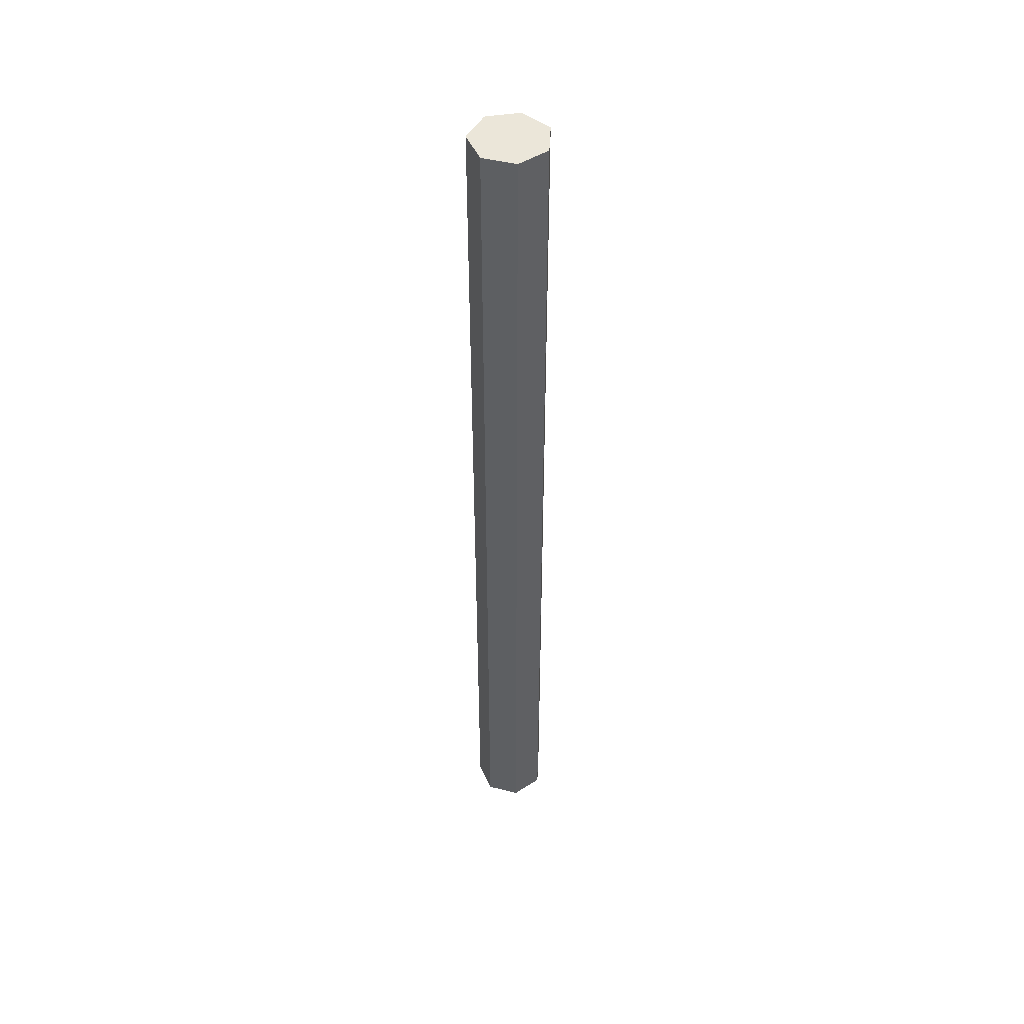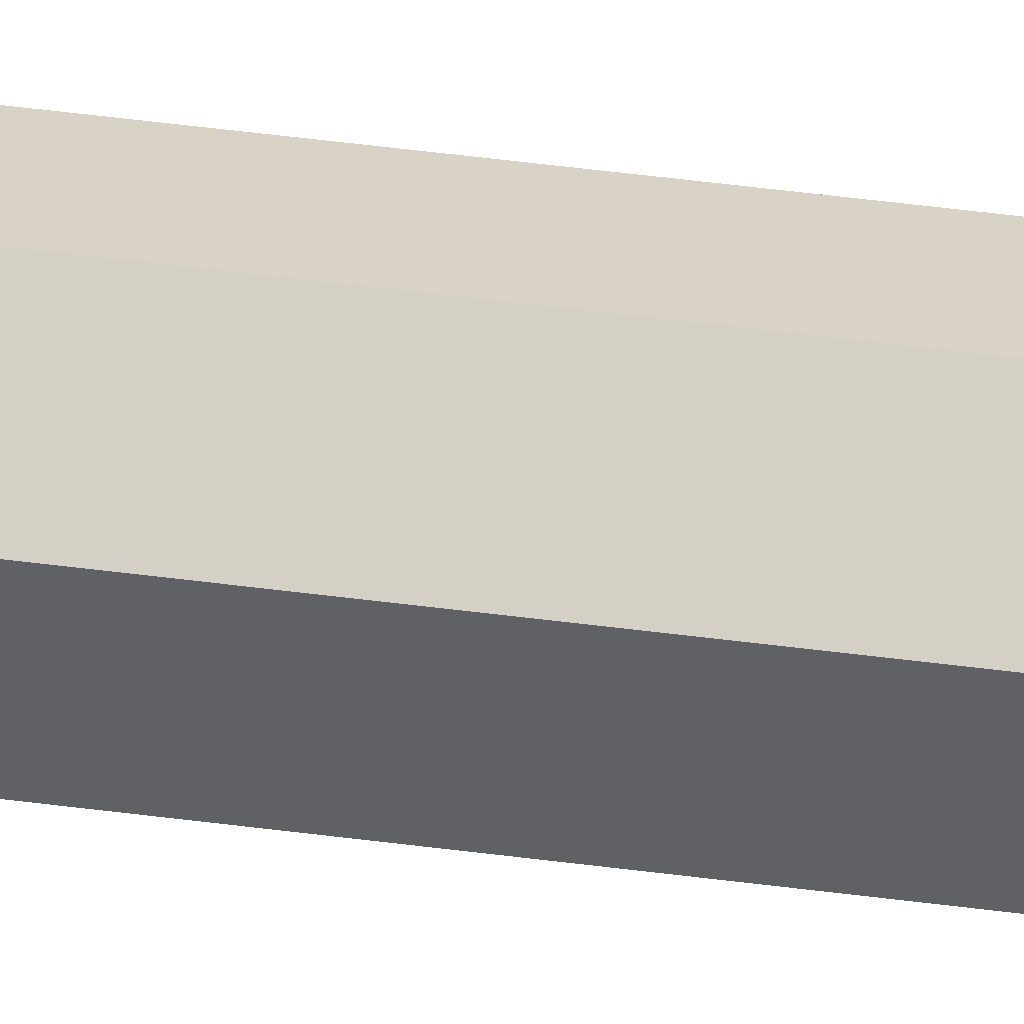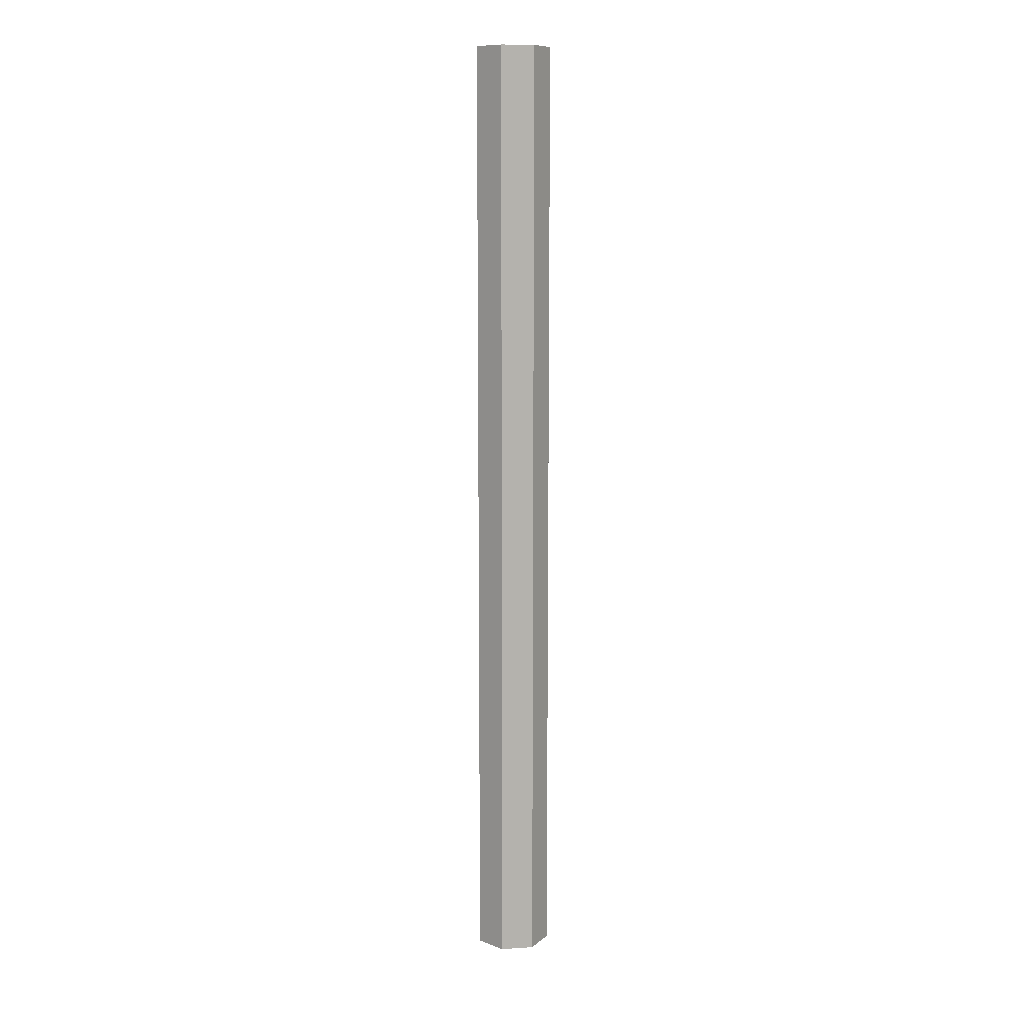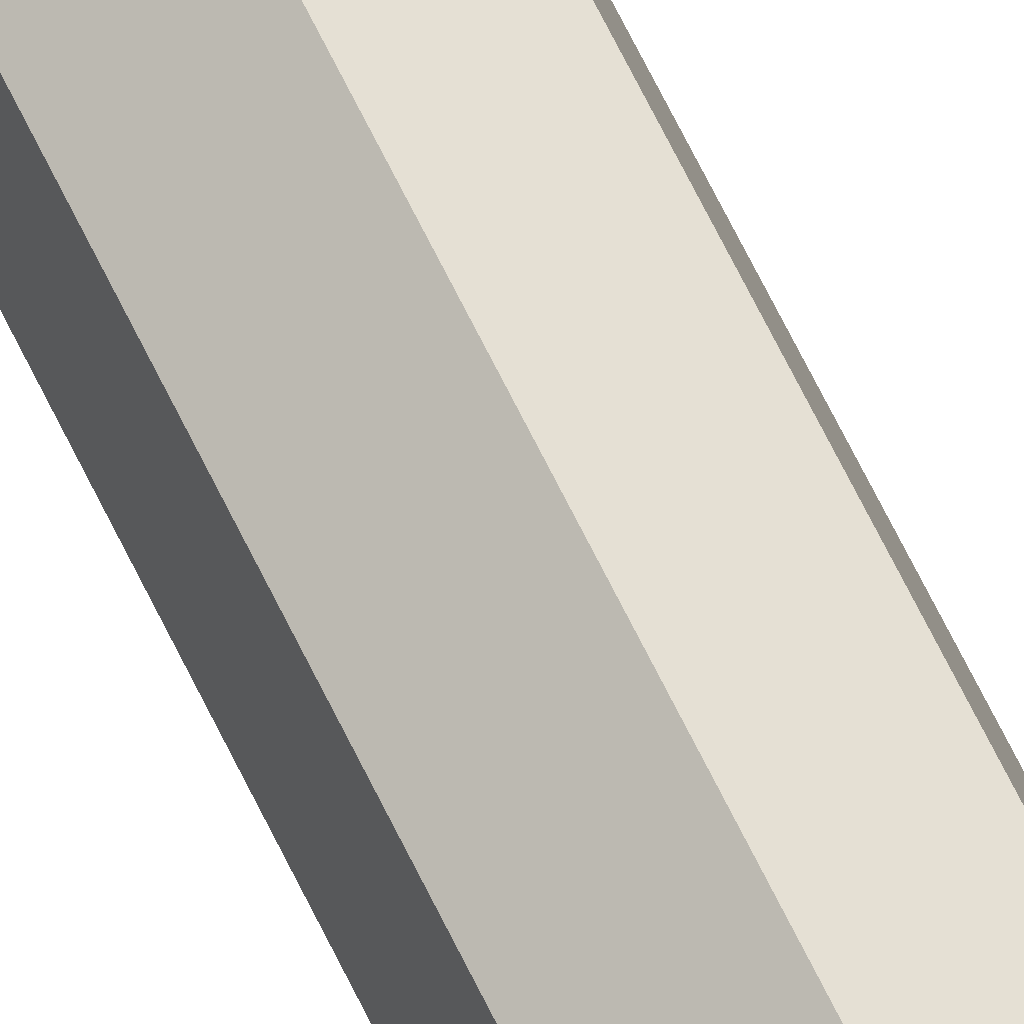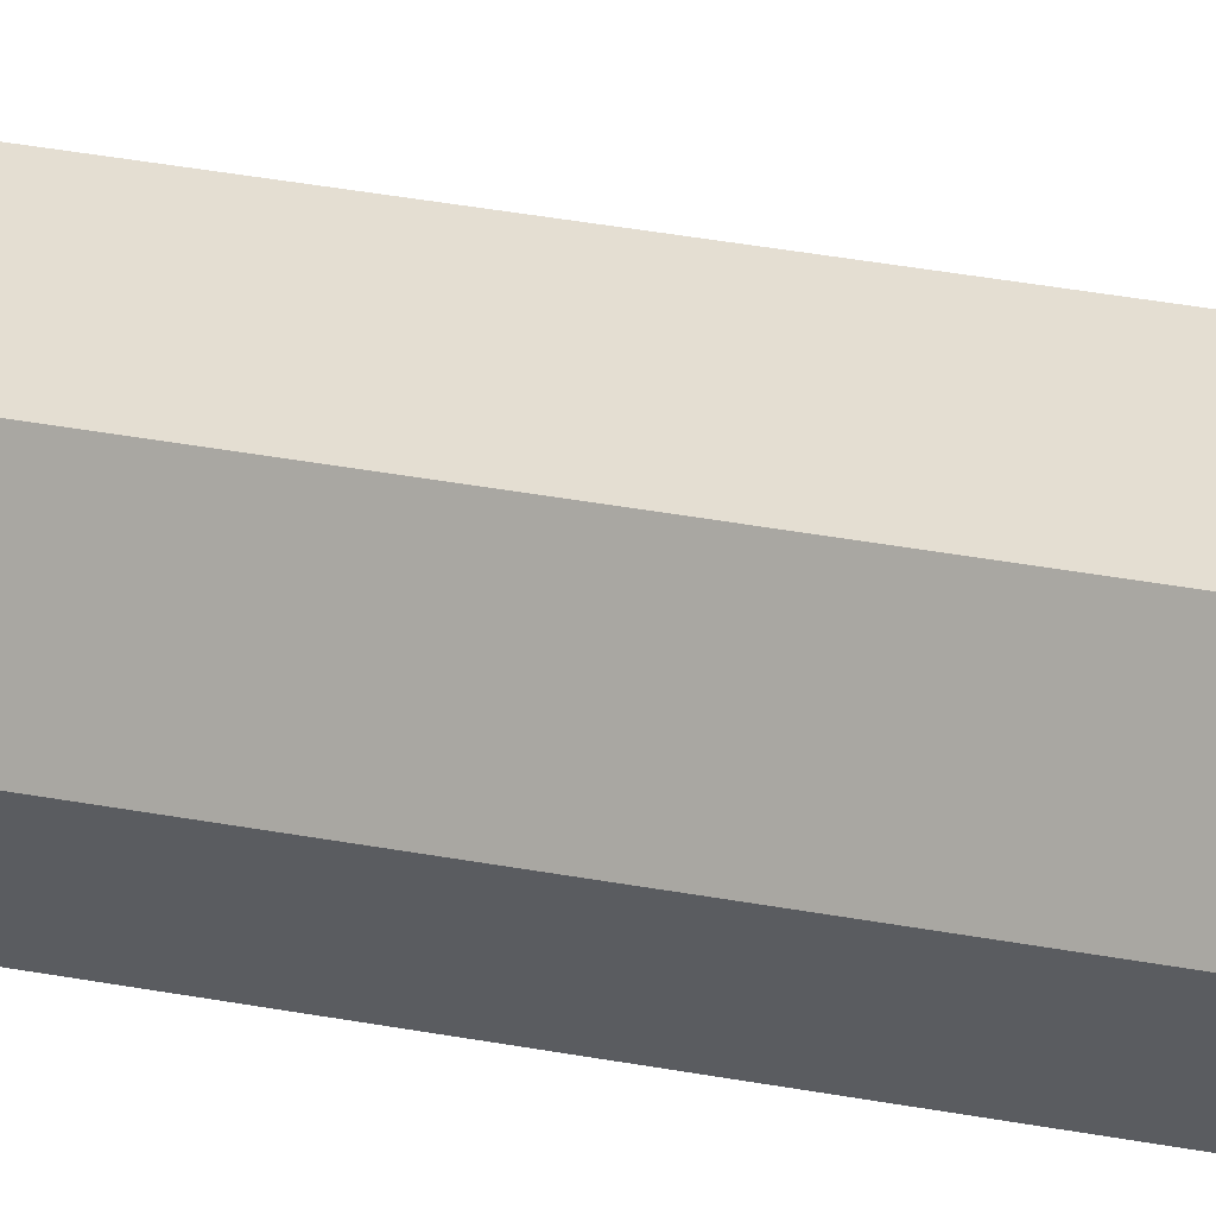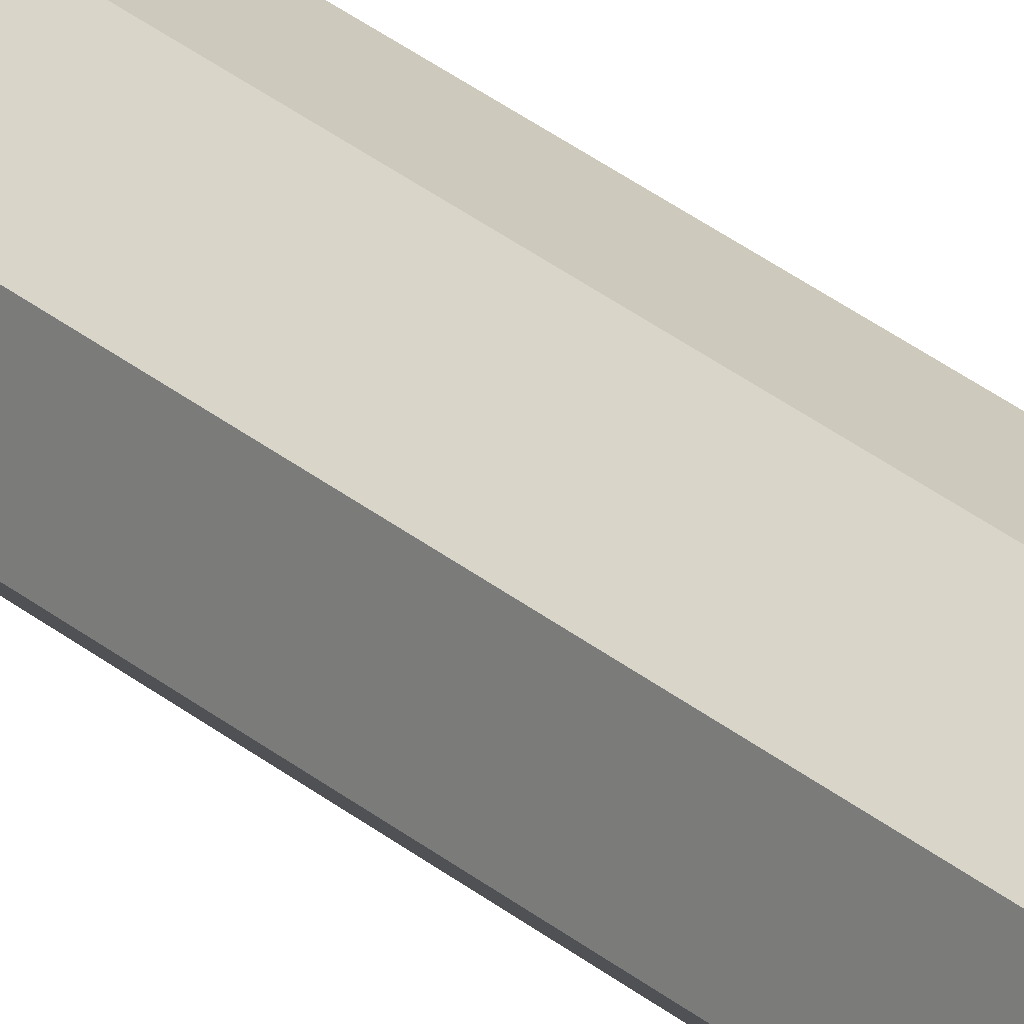
<metadata>
{"format":"obj","ext":"obj","renderer":"f3d","projection":"perspective","resolution":1024,"background":"white","views":[{"elev":47.6,"azim":67.1,"up":"+Z"},{"elev":52.9,"azim":97.9,"up":"+Y"},{"elev":10.7,"azim":-9.0,"up":"+Z"},{"elev":70.9,"azim":153.5,"up":"+Y"},{"elev":20.8,"azim":-67.8,"up":"+Y"},{"elev":38.4,"azim":134.3,"up":"+Y"}]}
</metadata>
<code>
o Cylinder
v 0 0.04 -0.9691
v 0 0.04 -1.969
v -0.03127 0.02494 -0.9691
v -0.03127 0.02494 -1.969
v -0.039 -0.008901 -0.9691
v -0.039 -0.008901 -1.969
v -0.01735 -0.03604 -0.9691
v -0.01735 -0.03604 -1.969
v 0.01735 -0.03604 -0.9691
v 0.01735 -0.03604 -1.969
v 0.039 -0.008901 -0.9691
v 0.039 -0.008901 -1.969
v 0.03127 0.02494 -0.9691
v 0.03127 0.02494 -1.969
f 2 3 1
f 4 5 3
f 6 7 5
f 8 9 7
f 10 11 9
f 2 12 8
f 12 13 11
f 14 1 13
f 3 7 11
f 2 4 3
f 4 6 5
f 6 8 7
f 8 10 9
f 10 12 11
f 6 4 2
f 2 14 12
f 12 10 8
f 8 6 2
f 12 14 13
f 14 2 1
f 13 1 3
f 3 5 7
f 7 9 11
f 11 13 3

</code>
